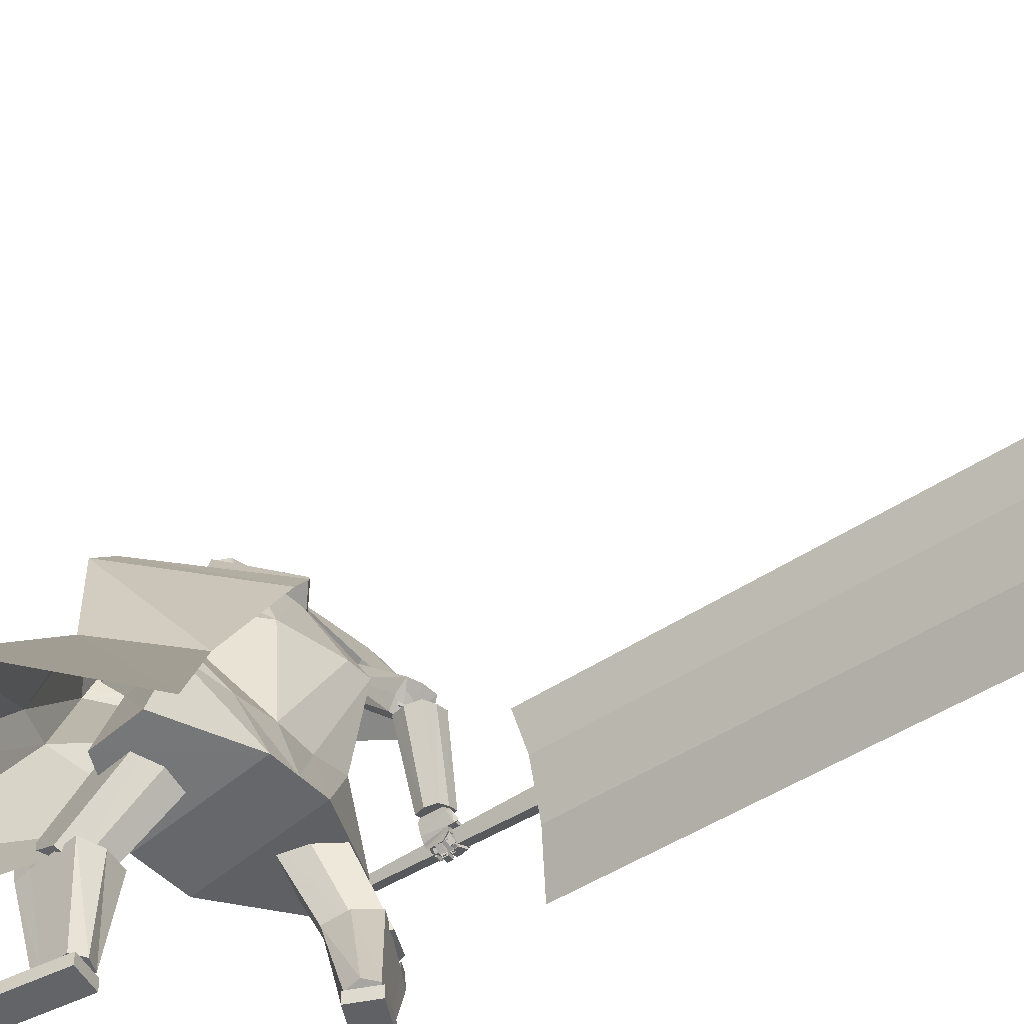
<metadata>
{"format":"obj","ext":"obj","renderer":"f3d","projection":"perspective","resolution":1024,"background":"white","views":[{"elev":-51.7,"azim":132.6,"up":"+Y"}]}
</metadata>
<code>
o Cube.004
v 1.923 0.2958 0.884
v -0.8353 4.388 0.3178
v 1.973 0.5899 -1.509
v -0.2011 4.753 -0.3847
v 2.342 0.6447 1.389
v 0.3554 4.632 1.587
v 3.22 1.012 -0.2322
v 0.9825 4.985 0.801
v -0.7721 3.956 0.6487
v 0.02443 4.396 -0.4483
v 1.256 4.744 0.8446
v 0.4493 4.287 1.736
v 0.7962 2.953 -0.3817
v 1.432 3.378 0.5866
v 1.034 2.926 1.337
v 0.05367 2.439 0.9151
v 0.4318 4.877 0.2494
v 2.964 0.8238 1.056
v 0.7351 4.868 1.253
v 0.8528 4.516 1.291
v -0.2265 4.488 0.9535
v 1.413 2.919 1.173
v -0.839 4.441 0.3416
v -0.2048 4.805 -0.3609
v -0.2943 4.687 0.9954
v 0.361 5.078 0.2899
v 0.8993 -0.02132 1.583
v 0.9027 0.1174 1.584
v 0.6542 -0.006472 0.6716
v 0.6575 0.1323 0.673
v 1.227 -0.0284 1.495
v 1.23 0.1103 1.496
v 0.9817 -0.01355 0.5834
v 0.985 0.1252 0.5848
v -0.05001 4.6 0.7404
v 0.05497 5.413 0.6372
v -0.0223 4.627 0.5923
v 0.07092 5.429 0.552
v 0.1346 5.383 0.4969
v 0.2193 5.27 0.38
v 0.1908 5.033 0.2912
v 0.1545 4.869 0.4416
v 0.1556 4.796 0.4355
v 0.09422 5.338 0.7419
v 0.1427 5.19 0.8186
v 0.09115 4.955 0.7825
v 0.05164 4.818 0.7147
v 0.06352 4.763 0.6176
v -0.03154 4.618 0.6417
v 0.0656 5.423 0.5804
v 0.1335 4.774 0.5533
v 0.1299 4.845 0.5733
v 0.1914 5.004 0.4442
v 0.2259 5.247 0.501
v 0.1532 5.371 0.5533
v 0.02649 5.435 0.5449
v -0.07939 4.602 0.7351
v -0.05168 4.629 0.5871
v 0.01053 5.42 0.6301
v -0.01971 4.706 0.764
v -0.01342 4.806 0.8206
v -0.07729 4.946 0.8718
v 0.0312 5.184 0.8729
v 0.0175 5.33 0.8025
v 0.05881 4.794 0.4171
v 0.06052 4.878 0.4256
v 0.1268 5.06 0.1982
v 0.1416 5.291 0.2833
v 0.09164 5.402 0.4065
v 0.02117 5.43 0.5733
v -0.06091 4.62 0.6365
v -0.1674 4.608 0.7198
v -0.1233 5.425 0.6061
v -0.1397 4.635 0.5718
v -0.1073 5.441 0.5209
v -0.1541 5.402 0.4464
v -0.2085 5.299 0.3053
v -0.1833 5.058 0.2258
v -0.2218 4.895 0.3758
v -0.2304 4.822 0.3681
v -0.2052 5.358 0.6896
v -0.2958 5.22 0.742
v -0.2665 4.979 0.72
v -0.2249 4.836 0.6663
v -0.2103 4.782 0.5698
v -0.149 4.626 0.6212
v -0.1127 5.436 0.5493
v -0.2524 4.801 0.4859
v -0.2464 4.871 0.5075
v -0.2393 5.033 0.369
v -0.2585 5.28 0.4164
v -0.192 5.395 0.493
v -0.06264 5.441 0.5293
v -0.1381 4.606 0.7249
v -0.1104 4.633 0.5769
v -0.07859 5.426 0.6146
v -0.1897 4.718 0.7343
v -0.2016 4.819 0.7877
v -0.1409 4.95 0.8607
v -0.211 5.2 0.8306
v -0.1551 5.342 0.7723
v -0.1342 4.807 0.3833
v -0.1276 4.891 0.3927
v -0.08855 5.074 0.1605
v -0.1006 5.308 0.241
v -0.08097 5.414 0.3763
v -0.06796 5.436 0.5577
v -0.1196 4.624 0.6262
v 1.257 2 0.4395
v 0.5498 4.593 1.369
v 1.262 2.008 -0.2
v 0.8659 4.774 1.019
v 0 1.891 -0.6724
v 0.1317 4.798 -0.0157
v 0 1.88 0.9171
v -0.3011 4.444 0.8385
v 1.002 4.198 0.8171
v 0.6293 3.979 1.258
v -0.1923 3.692 0.8685
v 0.08113 4.019 -0.3163
v 0.5381 4.848 0.46
v 0.3336 1.88 0.9171
v 0.3336 1.891 -0.6724
v 0.03308 4.544 1.06
v 0.2816 3.789 1.033
v 0.9058 4.129 0.4425
v -1.254 1.998 0.4308
v -1.254 2.002 -0.2116
v -0.9701 4.087 -0.4002
v -1.156 3.908 0.2476
v -0.3093 4.811 -0.09938
v -0.3336 1.88 0.9171
v -0.3336 1.891 -0.6724
v -0.6383 4.52 0.6139
v -0.7909 3.765 0.4905
v -0.6692 4.052 -0.4231
v 0.9651 2.972 -0.1424
v 0.9397 2.953 0.4847
v 0 2.782 -0.3469
v 0.4551 2.781 -0.3066
v 0.4107 2.775 0.5639
v -0.000162 2.775 0.609
v -0.9295 2.959 -0.2281
v -0.9365 2.948 0.4299
v -0.4551 2.781 -0.3066
v -0.4107 2.775 0.5639
v -1.028 4.41 -0.1791
v -1.144 4.299 0.2138
v -1.282 4.651 0.2739
v -1.118 4.794 -0.1823
v -1.066 4.234 -0.3881
v -1.296 4.035 0.2493
v -0.3217 4.811 -0.1042
v -0.5973 4.572 0.6594
v -1.334 4.727 -0.2147
v -1.472 4.607 0.1682
v -1.653 4.272 -0.4336
v -1.769 4.172 -0.1141
v 0.6907 1.309 1.147
v 0.29 2.555 0.3823
v 0.756 1.059 0.7426
v 0.3719 2.243 -0.1244
v 1.154 1.433 1.145
v 0.8702 2.711 0.3799
v 1.219 1.184 0.7402
v 0.9521 2.399 -0.1267
v 0.9949 1.094 0.6954
v 0.6713 2.285 -0.183
v 0.9044 1.44 1.258
v 0.5576 2.719 0.5205
v -1.61 1.342 -0.295
v -0.9796 2.689 -0.002891
v -1.227 1.197 -0.546
v -0.5014 2.508 -0.317
v -1.423 1.147 0.1018
v -0.7458 2.445 0.494
v -1.041 1.002 -0.1491
v -0.267 2.264 0.1797
v -1.091 1.083 -0.376
v -0.3298 2.366 -0.1043
v -1.622 1.284 -0.02756
v -0.9944 2.617 0.332
v 0.7163 0.1255 1.035
v 0.6367 1.731 1.36
v 0.7158 0.1321 0.6405
v 1.015 0.1188 1.034
v 1.168 1.719 1.359
v 1.014 0.1254 0.64
v 0.7162 0.1272 0.934
v 0.6339 1.617 1.221
v 1.015 0.1205 0.9335
v 1.165 1.605 1.22
v 0.6244 1.193 1.263
v 0.6241 1.229 0.5615
v 1.155 1.217 0.5606
v 1.155 1.181 1.262
v 1.156 1.209 1.083
v 0.6247 1.221 1.084
v 0.8649 0.13 0.5661
v 0.8655 0.1221 1.035
v 0.9021 1.725 1.36
v 0.8993 1.611 1.221
v 0.8654 0.1238 0.9338
v 0.8899 1.187 1.262
v 0.8936 1.22 0.4943
v -1.209 0.1029 -0.6021
v -1.855 1.504 -0.04617
v -0.8855 0.2394 -0.7819
v -1.05 0.05305 -0.3544
v -1.572 1.415 0.3947
v -0.7267 0.1896 -0.5342
v -1.126 0.1378 -0.6481
v -1.718 1.444 -0.1459
v -0.9674 0.08797 -0.4004
v -1.436 1.356 0.295
v -1.669 1.036 -0.2597
v -1.098 1.302 -0.5718
v -0.8158 1.213 -0.131
v -1.386 0.9477 0.1811
v -1.244 1.033 0.1072
v -1.527 1.121 -0.3337
v -0.7452 0.2402 -0.6919
v -1.129 0.07798 -0.4782
v -1.714 1.459 0.1742
v -1.577 1.4 0.07455
v -1.047 0.1129 -0.5242
v -1.527 0.992 -0.03931
v -0.8962 1.283 -0.3853
v -1.669 0.05613 -0.3382
v -1.663 0.1948 -0.3373
v -0.8703 0.02603 -0.8399
v -0.8645 0.1647 -0.839
v -1.489 0.04686 -0.05087
v -1.483 0.1855 -0.05001
v -0.6902 0.01677 -0.5525
v -0.6844 0.1554 -0.5517
v -1.163 4.558 -0.1827
v -1.186 3.875 -0.8228
v -1.014 3.842 -0.7973
v -1.008 4.52 -0.1475
v -1.363 3.885 -0.819
v -1.332 4.569 -0.1832
v -1.436 3.795 -0.7038
v -1.401 4.463 -0.06659
v -1.031 3.751 -0.6514
v -0.9816 4.412 -0.02023
v -1.206 4.324 0.08737
v -1.223 3.621 -0.5515
v -1.057 3.621 -0.5521
v -1.045 4.319 0.09076
v -1.387 3.651 -0.5809
v -1.359 4.353 0.05303
v -1.215 3.606 -0.5609
v -1.553 2.719 -0.5074
v -1.672 2.762 -0.5214
v -1.371 3.664 -0.5781
v -1.437 2.673 -0.5253
v -1.06 3.545 -0.5871
v -1.408 2.647 -0.6507
v -1.023 3.512 -0.7579
v -1.715 2.764 -0.6453
v -1.429 3.667 -0.7458
v -1.236 3.571 -0.9379
v -1.569 2.692 -0.7886
v -1.685 2.74 -0.7715
v -1.392 3.633 -0.9162
v -1.451 2.648 -0.7748
v -1.08 3.514 -0.9222
v -1.354 3.57 -0.8672
v -1.093 3.691 -0.6087
v -1.157 3.398 -0.8709
v -1.337 3.767 -0.5602
v -1.334 3.619 -0.6624
v -1.057 3.851 -0.7399
v -1.139 3.435 -0.6538
v -1.305 3.926 -0.7112
v -1.611 2.697 -0.7723
v -1.699 2.464 -0.6623
v -1.544 2.638 -0.7743
v -1.637 2.424 -0.6612
v -1.599 2.723 -0.497
v -1.691 2.473 -0.5279
v -1.522 2.674 -0.4752
v -1.638 2.436 -0.4936
v -1.689 2.505 -0.7241
v -1.617 2.466 -0.7365
v -1.634 2.471 -0.4607
v -1.68 2.52 -0.4739
v -1.626 2.54 -0.7926
v -1.556 2.538 -0.4825
v -1.641 2.616 -0.4735
v -1.668 2.601 -0.8068
v -1.667 2.548 -0.7288
v -1.598 2.506 -0.7458
v -1.604 2.491 -0.4698
v -1.668 2.559 -0.489
v -1.664 2.523 -0.7131
v -1.745 2.449 -0.7255
v -1.627 2.484 -0.7293
v -1.708 2.411 -0.7415
v -1.657 2.504 -0.6506
v -1.738 2.431 -0.6628
v -1.619 2.465 -0.6668
v -1.702 2.392 -0.6788
v -1.729 2.442 -0.7359
v -1.833 2.478 -0.7435
v -1.747 2.388 -0.7357
v -1.851 2.424 -0.7432
v -1.733 2.443 -0.6704
v -1.837 2.479 -0.678
v -1.751 2.39 -0.6702
v -1.856 2.426 -0.6778
v -1.823 2.455 -0.7416
v -1.794 2.561 -0.7564
v -1.878 2.469 -0.7488
v -1.849 2.575 -0.7636
v -1.829 2.466 -0.6771
v -1.8 2.571 -0.6919
v -1.883 2.48 -0.6843
v -1.854 2.585 -0.6991
v -1.718 2.436 -0.7171
v -1.746 2.435 -0.7222
v -1.712 2.402 -0.7224
v -1.752 2.399 -0.724
v -1.716 2.43 -0.6784
v -1.749 2.429 -0.6822
v -1.711 2.398 -0.6836
v -1.749 2.395 -0.686
v -1.831 2.455 -0.7278
v -1.848 2.475 -0.7313
v -1.846 2.431 -0.7292
v -1.873 2.458 -0.7335
v -1.833 2.459 -0.6884
v -1.854 2.479 -0.6919
v -1.847 2.432 -0.6895
v -1.877 2.457 -0.6935
v -1.666 2.492 -0.6899
v -1.773 2.467 -0.6782
v -1.655 2.437 -0.701
v -1.762 2.413 -0.6894
v -1.656 2.48 -0.6259
v -1.763 2.456 -0.6142
v -1.645 2.426 -0.6371
v -1.752 2.402 -0.6254
v -1.768 2.47 -0.6738
v -1.858 2.525 -0.6421
v -1.799 2.425 -0.6846
v -1.889 2.479 -0.6529
v -1.758 2.45 -0.6122
v -1.849 2.504 -0.5805
v -1.79 2.404 -0.623
v -1.88 2.458 -0.5913
v -1.852 2.49 -0.6505
v -1.796 2.585 -0.6571
v -1.9 2.519 -0.6438
v -1.843 2.614 -0.6505
v -1.843 2.49 -0.5854
v -1.787 2.584 -0.592
v -1.891 2.519 -0.5788
v -1.835 2.614 -0.5854
v -1.747 2.445 -0.6707
v -1.78 2.465 -0.6593
v -1.769 2.413 -0.6784
v -1.802 2.433 -0.6669
v -1.741 2.433 -0.6333
v -1.774 2.452 -0.6219
v -1.763 2.401 -0.641
v -1.796 2.42 -0.6296
v -1.852 2.508 -0.634
v -1.885 2.528 -0.6226
v -1.874 2.476 -0.6417
v -1.907 2.495 -0.6303
v -1.846 2.496 -0.5967
v -1.879 2.515 -0.5852
v -1.868 2.463 -0.6043
v -1.901 2.483 -0.5929
v -1.666 2.479 -0.6228
v -1.745 2.42 -0.6125
v -1.636 2.438 -0.6283
v -1.716 2.379 -0.618
v -1.657 2.478 -0.5642
v -1.737 2.419 -0.5539
v -1.627 2.437 -0.5697
v -1.707 2.378 -0.5594
v -1.738 2.425 -0.6101
v -1.828 2.459 -0.5814
v -1.757 2.378 -0.6122
v -1.846 2.412 -0.5834
v -1.723 2.417 -0.5534
v -1.812 2.451 -0.5247
v -1.742 2.369 -0.5555
v -1.831 2.403 -0.5267
v -1.814 2.446 -0.5822
v -1.793 2.541 -0.5589
v -1.863 2.455 -0.5737
v -1.842 2.55 -0.5503
v -1.807 2.431 -0.5255
v -1.786 2.525 -0.5021
v -1.856 2.439 -0.517
v -1.835 2.534 -0.4936
v -1.715 2.408 -0.606
v -1.747 2.42 -0.5956
v -1.728 2.374 -0.6074
v -1.76 2.387 -0.5971
v -1.706 2.403 -0.5716
v -1.738 2.415 -0.5612
v -1.719 2.369 -0.573
v -1.751 2.381 -0.5627
v -1.82 2.438 -0.5737
v -1.836 2.457 -0.5645
v -1.841 2.417 -0.5726
v -1.859 2.438 -0.5628
v -1.811 2.437 -0.5388
v -1.832 2.451 -0.5295
v -1.832 2.411 -0.5385
v -1.852 2.43 -0.5285
v -1.674 2.492 -0.5379
v -1.736 2.461 -0.5127
v -1.653 2.466 -0.5196
v -1.716 2.435 -0.4944
v -1.672 2.518 -0.5021
v -1.735 2.487 -0.4769
v -1.652 2.492 -0.4839
v -1.714 2.461 -0.4587
v -1.743 2.463 -0.51
v -1.814 2.475 -0.4903
v -1.743 2.431 -0.4886
v -1.813 2.444 -0.4688
v -1.729 2.486 -0.4755
v -1.8 2.499 -0.4557
v -1.729 2.455 -0.4541
v -1.799 2.468 -0.4343
v -1.799 2.482 -0.4865
v -1.826 2.551 -0.495
v -1.834 2.469 -0.4809
v -1.861 2.538 -0.4893
v -1.795 2.489 -0.4431
v -1.822 2.558 -0.4516
v -1.83 2.476 -0.4375
v -1.857 2.545 -0.4459
v -1.726 2.465 -0.505
v -1.748 2.459 -0.4967
v -1.713 2.446 -0.4919
v -1.74 2.439 -0.4828
v -1.721 2.478 -0.4836
v -1.741 2.477 -0.4762
v -1.712 2.459 -0.4699
v -1.736 2.454 -0.4615
v -1.8 2.469 -0.4786
v -1.811 2.486 -0.4769
v -1.808 2.453 -0.4678
v -1.831 2.476 -0.4715
v -1.794 2.474 -0.4523
v -1.805 2.492 -0.4514
v -1.809 2.462 -0.4448
v -1.827 2.481 -0.4453
v -1.63 2.616 -0.7826
v -1.701 2.636 -0.7709
v -1.646 2.562 -0.7856
v -1.717 2.582 -0.7738
v -1.62 2.609 -0.7112
v -1.691 2.629 -0.6994
v -1.636 2.555 -0.7141
v -1.707 2.575 -0.7025
v -1.719 2.649 -0.7535
v -1.791 2.636 -0.7662
v -1.705 2.604 -0.7841
v -1.777 2.59 -0.7968
v -1.721 2.608 -0.6939
v -1.794 2.595 -0.7066
v -1.708 2.563 -0.7244
v -1.78 2.549 -0.7371
v -1.824 2.62 -0.7681
v -1.877 2.568 -0.7739
v -1.789 2.587 -0.7987
v -1.843 2.536 -0.8044
v -1.8 2.588 -0.7075
v -1.854 2.536 -0.7132
v -1.765 2.555 -0.7381
v -1.819 2.504 -0.7438
v -1.695 2.627 -0.7548
v -1.721 2.632 -0.752
v -1.692 2.601 -0.763
v -1.719 2.599 -0.7655
v -1.698 2.614 -0.7077
v -1.724 2.611 -0.7106
v -1.694 2.581 -0.7231
v -1.72 2.582 -0.7232
v -1.786 2.622 -0.7573
v -1.811 2.614 -0.7614
v -1.774 2.597 -0.7797
v -1.795 2.581 -0.7824
v -1.785 2.602 -0.7215
v -1.805 2.586 -0.7241
v -1.766 2.574 -0.7429
v -1.793 2.561 -0.7464
v -1.518 2.723 -0.7215
v -1.574 2.767 -0.7228
v -1.506 2.736 -0.5435
v -1.573 2.774 -0.5564
v -1.452 2.898 -0.7426
v -1.508 2.941 -0.7439
v -1.438 2.913 -0.5644
v -1.501 2.956 -0.577
v -2.069 2.169 -1.609
v -2.405 1.579 -7.579
v -1.788 2.062 -1.614
v -2.124 1.472 -7.584
v -1.846 2.759 -1.68
v -2.182 2.169 -7.65
v -1.565 2.652 -1.685
v -1.901 2.062 -7.655
v -2.126 1.582 -1.354
v -2.516 0.8996 -8.26
v -1.493 3.257 -1.555
v -1.84 2.649 -7.716
v -1.786 2.573 0.2744
v -1.932 2.302 -2.025
v -1.669 2.528 0.2721
v -1.815 2.258 -2.027
v -1.75 2.668 0.2629
v -1.864 2.484 -2.047
v -1.633 2.624 0.2607
v -1.746 2.439 -2.049
f 10 4 17 8 11
f 20 19 6 12
f 12 6 21 2 9
f 21 17 26 25
f 15 12 9 16
f 22 20 12 15
f 13 10 11 14
f 3 13 14 7
f 18 22 15 5
f 5 15 16 1
f 7 14 22 18
f 14 11 20 22
f 11 8 19 20
f 17 4 24 26
f 25 26 24 23
f 4 2 23 24
f 2 21 25 23
f 8 17 21 6 19
f 27 28 30 29
f 29 30 34 33
f 33 34 32 31
f 31 32 28 27
f 29 33 31 27
f 34 30 28 32
f 69 56 38 39
f 71 108 95 58
f 91 82 81 92
f 71 49 35 57
f 100 63 64 101
f 58 95 102 65
f 69 106 93 56
f 51 52 47 48
f 52 53 46 47
f 63 100 99 62
f 70 59 36 50
f 49 51 48 35
f 67 41 42 66
f 68 40 41 67
f 53 54 45 46
f 58 65 43 37
f 65 66 42 43
f 42 41 53 52
f 41 40 54 53
f 68 69 39 40
f 40 39 55 54
f 46 45 63 62
f 47 46 62 61
f 43 42 52 51
f 37 43 51 49
f 107 96 59 70
f 58 37 49 71
f 39 38 50 55
f 55 50 36 44
f 57 94 108 71
f 38 56 70 50
f 67 104 105 68
f 93 107 70 56
f 101 64 59 96
f 45 44 64 63
f 66 103 104 67
f 65 102 103 66
f 48 47 61 60
f 35 48 60 57
f 44 36 59 64
f 68 105 106 69
f 106 76 75 93
f 94 57 60 97
f 108 94 72 86
f 88 85 84 89
f 89 84 83 90
f 73 96 107 87
f 86 72 85 88
f 78 104 103 79
f 77 105 104 78
f 90 83 82 91
f 95 74 80 102
f 102 80 79 103
f 79 89 90 78
f 78 90 91 77
f 105 77 76 106
f 77 91 92 76
f 83 99 100 82
f 84 98 99 83
f 80 88 89 79
f 74 86 88 80
f 95 108 86 74
f 76 92 87 75
f 92 81 73 87
f 75 87 107 93
f 97 60 61 98
f 54 55 44 45
f 82 100 101 81
f 85 97 98 84
f 72 94 97 85
f 81 101 96 73
f 126 121 112 117
f 117 112 110 118
f 123 111 109 122
f 121 114 116 124
f 125 124 116 119
f 141 125 119 142
f 137 117 118 138
f 140 126 117 137
f 139 120 126 140
f 138 118 125 141
f 118 110 124 125
f 112 121 124 110
f 113 123 122 115
f 120 114 121 126
f 136 129 131
f 133 132 127 128
f 131 134 116 114
f 135 119 116 134
f 146 142 119 135
f 143 144 130 129
f 145 143 129 136
f 139 145 136 120
f 144 146 135 130
f 113 115 132 133
f 120 136 131 114
f 135 134 130
f 127 132 146 144
f 113 133 145 139
f 133 128 143 145
f 128 127 144 143
f 132 115 142 146
f 109 138 141 122
f 113 139 140 123
f 123 140 137 111
f 111 137 138 109
f 122 141 142 115
f 129 130 148 147
f 134 148 130
f 129 147 131
f 150 151 157 155
f 153 151 150
f 150 149 154 153
f 152 154 149
f 157 158 156 155
f 151 152 158 157
f 152 149 156 158
f 149 150 155 156
f 159 160 162 161
f 167 168 166 165
f 165 166 164 163
f 169 170 160 159
f 167 165 163 169
f 168 162 160 170
f 166 168 170 164
f 161 167 169 159
f 163 164 170 169
f 161 162 168 167
f 171 172 174 173
f 179 180 178 177
f 177 178 176 175
f 181 182 172 171
f 179 177 175 181
f 180 174 172 182
f 178 180 182 176
f 173 179 181 171
f 175 176 182 181
f 173 174 180 179
f 197 192 187 196
f 204 201 184 193
f 203 191 186 200
f 202 190 184 201
f 199 188 191 203
f 193 184 190 198
f 183 193 198 189
f 188 195 197 191
f 200 204 193 183
f 191 197 196 186
f 199 205 195 188
f 189 198 194 185
f 185 194 205 199
f 186 196 204 200
f 185 199 203 189
f 192 202 201 187
f 189 203 200 183
f 196 187 201 204
f 202 192 197 198 190
f 195 194 198 197
f 205 194 195
f 220 215 210 219
f 227 224 207 216
f 226 214 209 223
f 225 213 207 224
f 222 211 214 226
f 216 207 213 221
f 206 216 221 212
f 211 218 220 214
f 223 227 216 206
f 214 220 219 209
f 222 228 218 211
f 212 221 217 208
f 208 217 228 222
f 209 219 227 223
f 208 222 226 212
f 215 225 224 210
f 212 226 223 206
f 219 210 224 227
f 225 215 220 221 213
f 218 217 221 220
f 228 217 218
f 229 230 232 231
f 231 232 236 235
f 235 236 234 233
f 233 234 230 229
f 231 235 233 229
f 236 232 230 234
f 243 244 242 241
f 238 237 240 239
f 241 242 237 238
f 248 251 243 241 238 239 245 249
f 239 240 246 245
f 243 251 252 244
f 248 249 250 247
f 251 248 247 252
f 249 245 246 250
f 242 244 252 247 250 246 240 237
f 259 260 258 257
f 254 253 256 255
f 257 258 253 254
f 264 267 259 257 254 255 261 265
f 255 256 262 261
f 259 267 268 260
f 264 265 266 263
f 267 264 263 268
f 265 261 262 266
f 258 260 268 263 266 262 256 253
f 269 270 272 271
f 271 272 276 275
f 275 276 274 273
f 273 274 270 269
f 271 275 273 269
f 276 272 270 274
f 285 286 280 278
f 286 287 284 280
f 287 288 282 284
f 288 285 278 282
f 279 497 499 283
f 284 282 278 280
f 296 293 285 288
f 295 296 288 287
f 294 295 287 286
f 293 294 286 285
f 277 279 289 292
f 279 283 290 289
f 283 281 291 290
f 281 277 292 291
f 292 289 294 293
f 289 290 295 294
f 290 291 296 295
f 291 292 293 296
f 297 299 300 298
f 299 303 304 300
f 303 301 302 304
f 301 297 298 302
f 299 297 301 303
f 304 302 298 300
f 305 307 308 306
f 307 311 312 308
f 311 309 310 312
f 309 305 306 310
f 307 305 309 311
f 312 310 306 308
f 313 315 316 314
f 315 319 320 316
f 319 317 318 320
f 317 313 314 318
f 315 313 317 319
f 320 318 314 316
f 321 323 324 322
f 323 327 328 324
f 327 325 326 328
f 325 321 322 326
f 323 321 325 327
f 328 326 322 324
f 329 331 332 330
f 331 335 336 332
f 335 333 334 336
f 333 329 330 334
f 331 329 333 335
f 336 334 330 332
f 337 339 340 338
f 339 343 344 340
f 343 341 342 344
f 341 337 338 342
f 339 337 341 343
f 344 342 338 340
f 345 347 348 346
f 347 351 352 348
f 351 349 350 352
f 349 345 346 350
f 347 345 349 351
f 352 350 346 348
f 353 355 356 354
f 355 359 360 356
f 359 357 358 360
f 357 353 354 358
f 355 353 357 359
f 360 358 354 356
f 361 363 364 362
f 363 367 368 364
f 367 365 366 368
f 365 361 362 366
f 363 361 365 367
f 368 366 362 364
f 369 371 372 370
f 371 375 376 372
f 375 373 374 376
f 373 369 370 374
f 371 369 373 375
f 376 374 370 372
f 377 379 380 378
f 379 383 384 380
f 383 381 382 384
f 381 377 378 382
f 379 377 381 383
f 384 382 378 380
f 385 387 388 386
f 387 391 392 388
f 391 389 390 392
f 389 385 386 390
f 387 385 389 391
f 392 390 386 388
f 393 395 396 394
f 395 399 400 396
f 399 397 398 400
f 397 393 394 398
f 395 393 397 399
f 400 398 394 396
f 401 403 404 402
f 403 407 408 404
f 407 405 406 408
f 405 401 402 406
f 403 401 405 407
f 408 406 402 404
f 409 411 412 410
f 411 415 416 412
f 415 413 414 416
f 413 409 410 414
f 411 409 413 415
f 416 414 410 412
f 417 419 420 418
f 419 423 424 420
f 423 421 422 424
f 421 417 418 422
f 419 417 421 423
f 424 422 418 420
f 425 427 428 426
f 427 431 432 428
f 431 429 430 432
f 429 425 426 430
f 427 425 429 431
f 432 430 426 428
f 433 435 436 434
f 435 439 440 436
f 439 437 438 440
f 437 433 434 438
f 435 433 437 439
f 440 438 434 436
f 441 443 444 442
f 443 447 448 444
f 447 445 446 448
f 445 441 442 446
f 443 441 445 447
f 448 446 442 444
f 449 451 452 450
f 451 455 456 452
f 455 453 454 456
f 453 449 450 454
f 451 449 453 455
f 456 454 450 452
f 457 459 460 458
f 459 463 464 460
f 463 461 462 464
f 461 457 458 462
f 459 457 461 463
f 464 462 458 460
f 465 467 468 466
f 467 471 472 468
f 471 469 470 472
f 469 465 466 470
f 467 465 469 471
f 472 470 466 468
f 473 475 476 474
f 475 479 480 476
f 479 477 478 480
f 477 473 474 478
f 475 473 477 479
f 480 478 474 476
f 481 483 484 482
f 483 487 488 484
f 487 485 486 488
f 485 481 482 486
f 483 481 485 487
f 488 486 482 484
f 489 491 492 490
f 491 495 496 492
f 495 493 494 496
f 493 489 490 494
f 491 489 493 495
f 496 494 490 492
f 500 499 503 504
f 277 498 497 279
f 283 499 500 281
f 281 500 498 277
f 501 502 504 503
f 497 498 502 501
f 498 500 504 502
f 499 497 501 503
f 512 508 514 506 510 516
f 513 514 508 507
f 507 508 512 511
f 515 516 510 509
f 509 510 506 505
f 511 512 516 515
f 505 506 514 513
f 517 518 520 519
f 519 520 524 523
f 523 524 522 521
f 521 522 518 517
f 519 523 521 517
f 524 520 518 522
f 511 509 505 507
f 515 509 511
f 513 507 505
f 62 99 98 61

</code>
